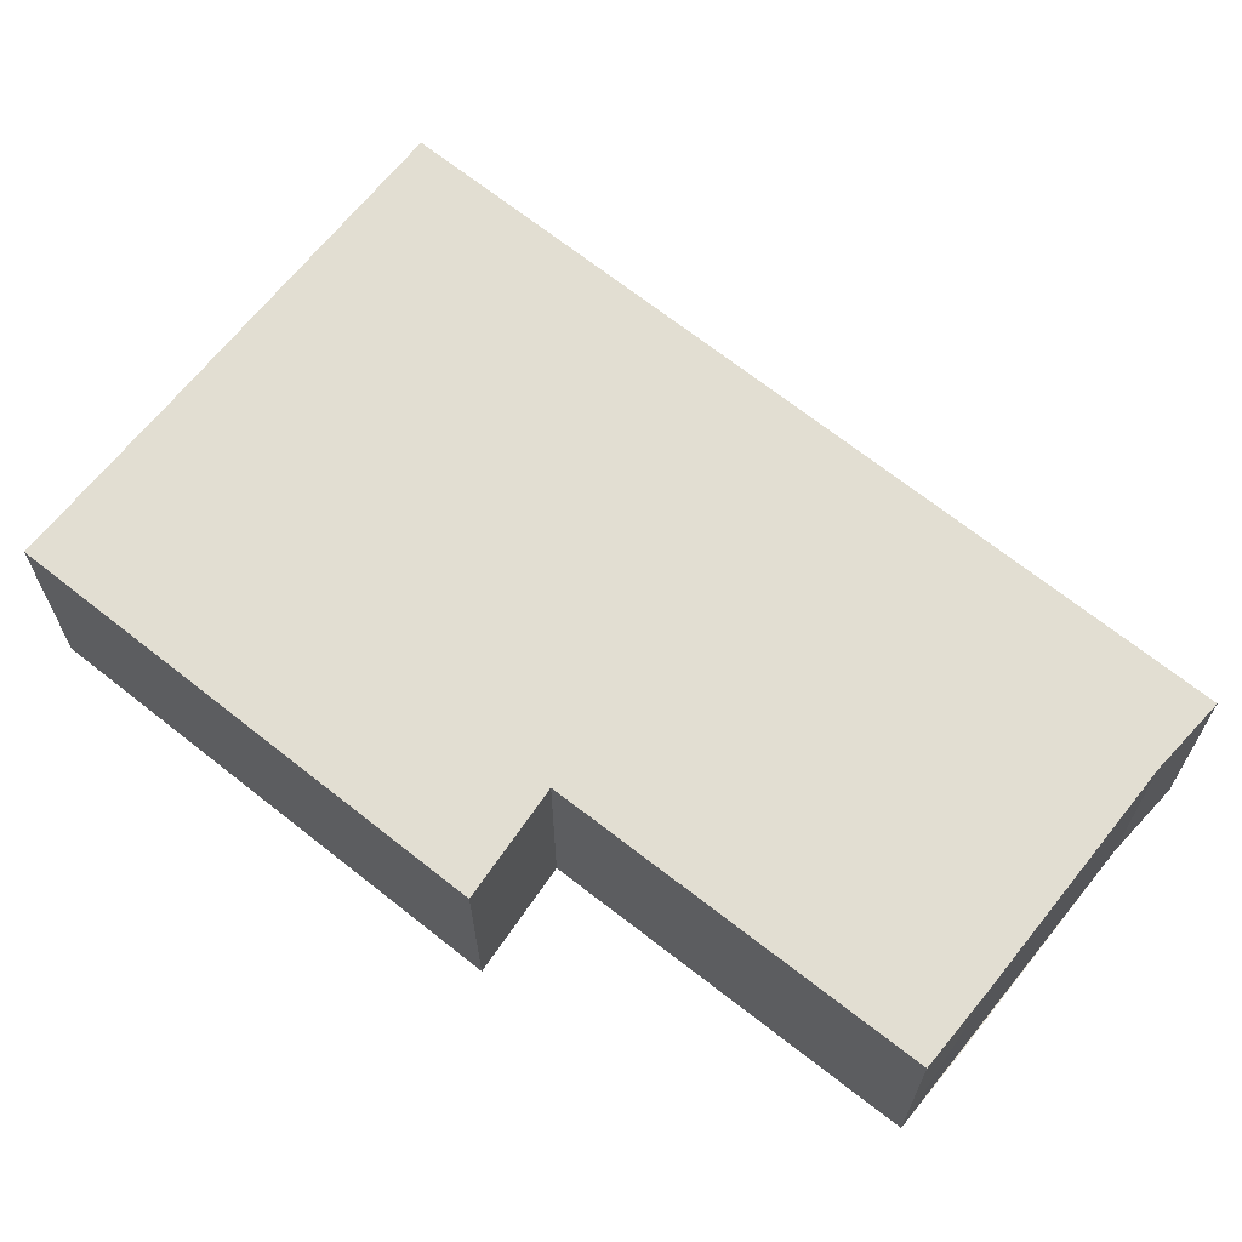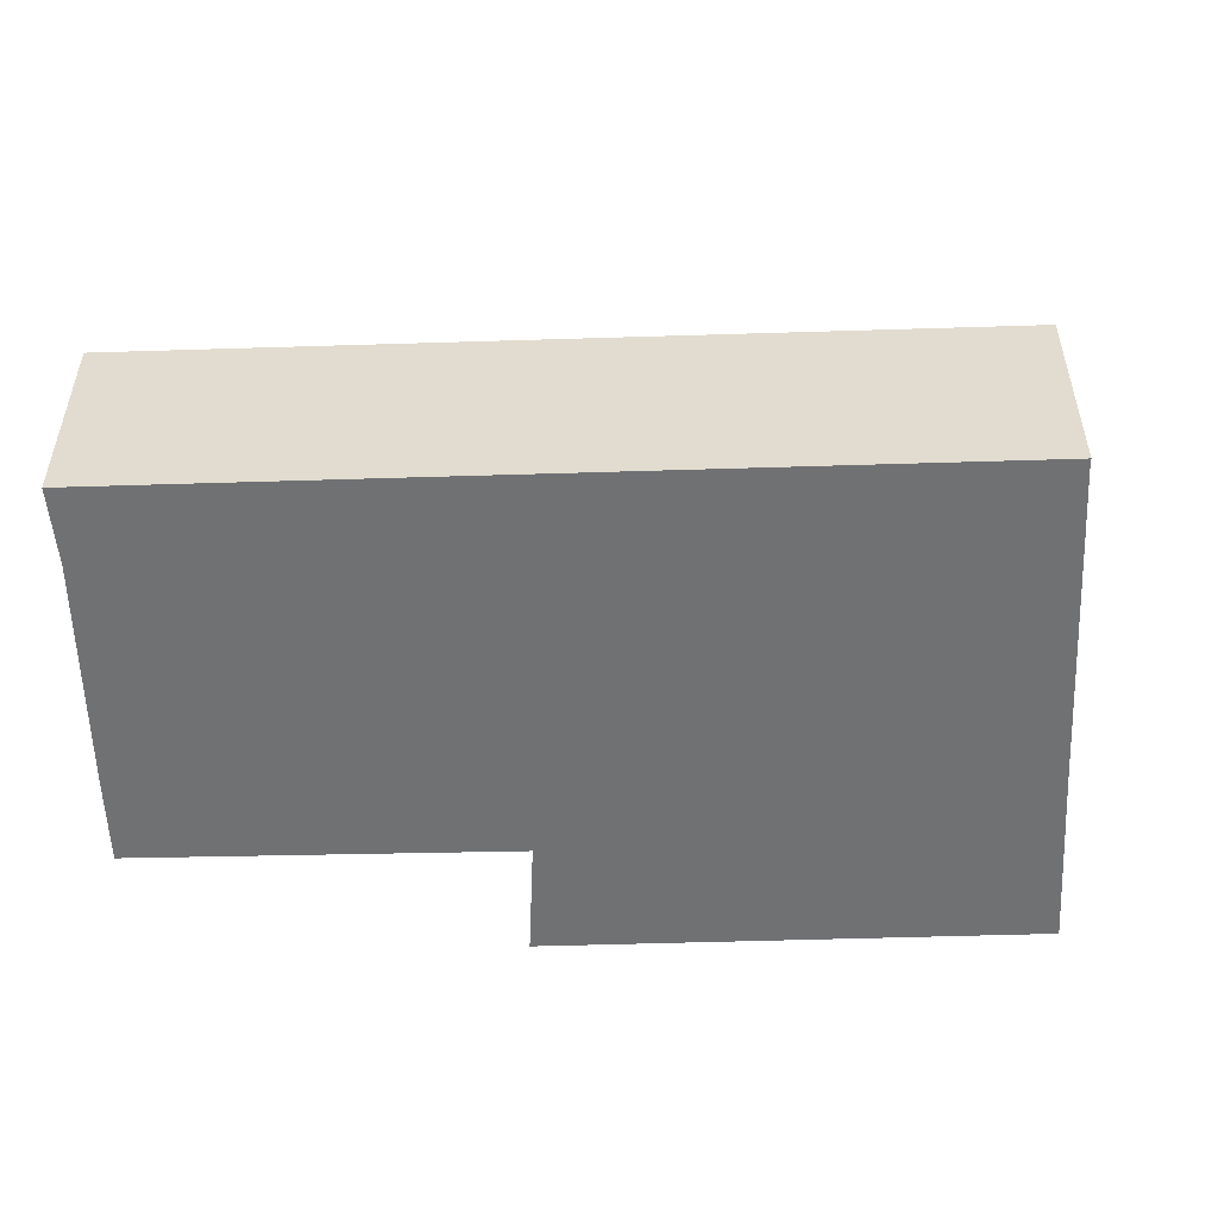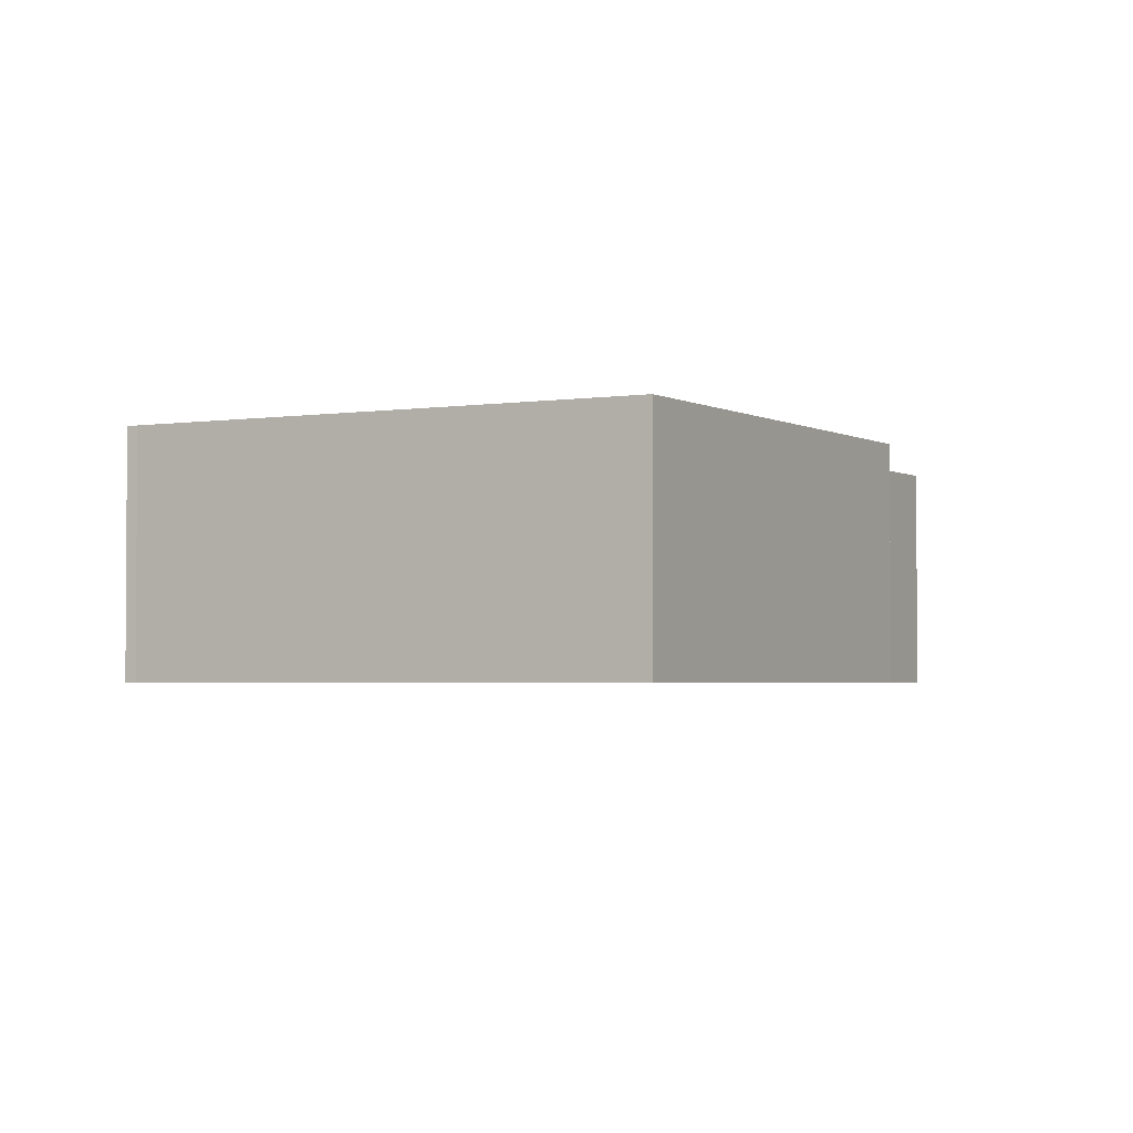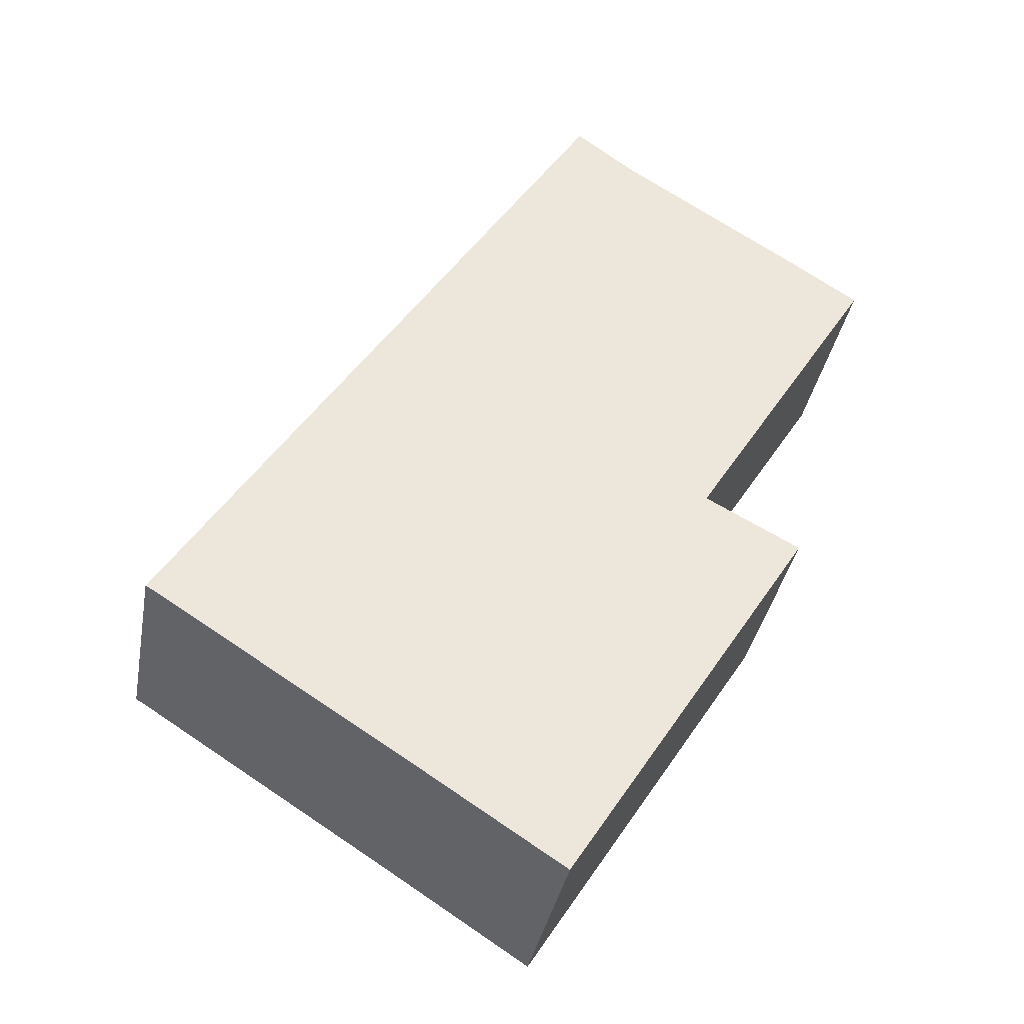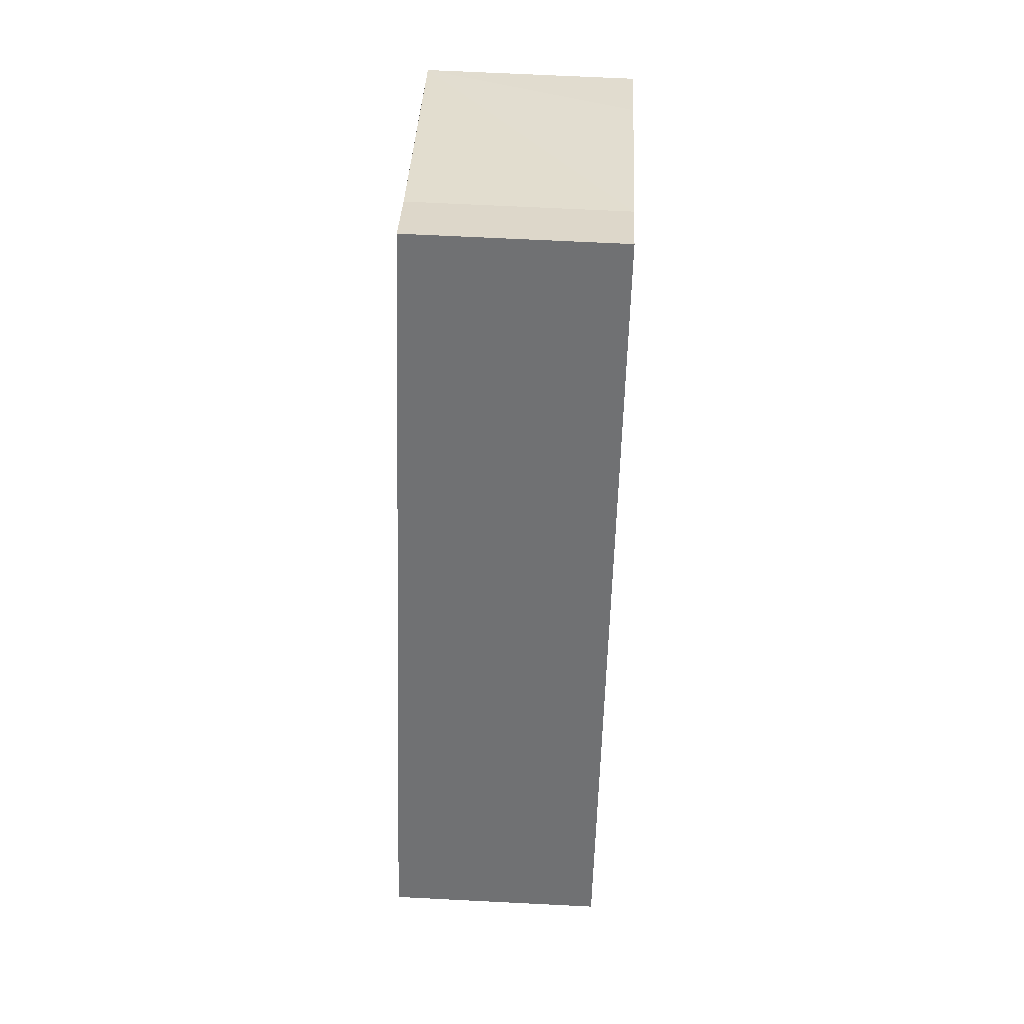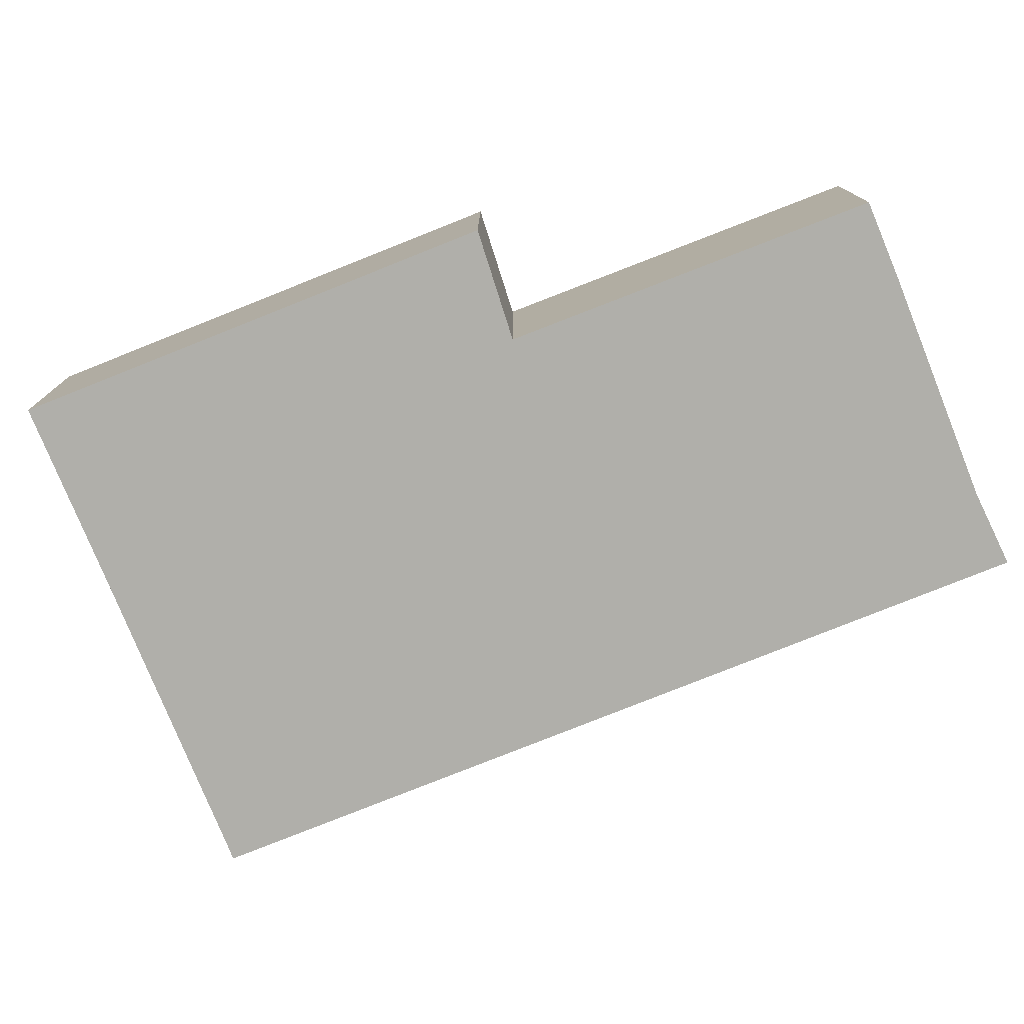
<metadata>
{"format":"obj","ext":"obj","renderer":"f3d","projection":"perspective","resolution":1024,"background":"white","views":[{"elev":68.0,"azim":-83.8,"up":"+Y"},{"elev":-55.1,"azim":59.5,"up":"+Y"},{"elev":-2.5,"azim":176.6,"up":"+Y"},{"elev":-36.2,"azim":169.8,"up":"+Z"},{"elev":67.0,"azim":92.9,"up":"+Z"},{"elev":-78.0,"azim":-100.6,"up":"+Y"}]}
</metadata>
<code>
v  1.49 3.384 -5.692
v  7.803 3.384 -10.41
v  5.449 3.384 -11.94
v  3.019 3.384 -4.869
v  0 3.384 2.072e-16
v  1.068 3.384 0.7
v  11.87 3.384 -7.796
v  4.071 3.384 2.598
v  5.023 3.384 3.302
v  12.01 3.384 -7.714
v  1.49 3.485e-16 -5.692
v  3.019 2.981e-16 -4.869
v  0 0 0
v  4.071 -1.591e-16 2.598
v  1.068 -4.286e-17 0.7
v  5.023 -2.022e-16 3.302
v  5.449 7.314e-16 -11.94
v  12.01 4.723e-16 -7.714
v  11.87 4.774e-16 -7.796
v  7.803 6.374e-16 -10.41
g defaultobject
f 1 2 3
f 2 1 4
f 2 4 5
f 2 5 6
f 2 6 7
f 7 6 8
f 7 8 9
f 7 9 10
f 11 4 1
f 4 11 12
f 13 6 5
f 6 13 8
f 8 13 14
f 14 13 15
f 14 9 8
f 9 14 16
f 12 5 4
f 5 12 13
f 17 1 3
f 1 17 11
f 16 10 9
f 10 16 18
f 18 7 10
f 7 18 19
f 19 2 7
f 2 19 20
f 2 20 3
f 3 20 17
f 17 12 11
f 12 15 13
f 15 12 14
f 14 12 16
f 16 12 18
f 18 12 19
f 19 12 20
f 20 12 17

</code>
